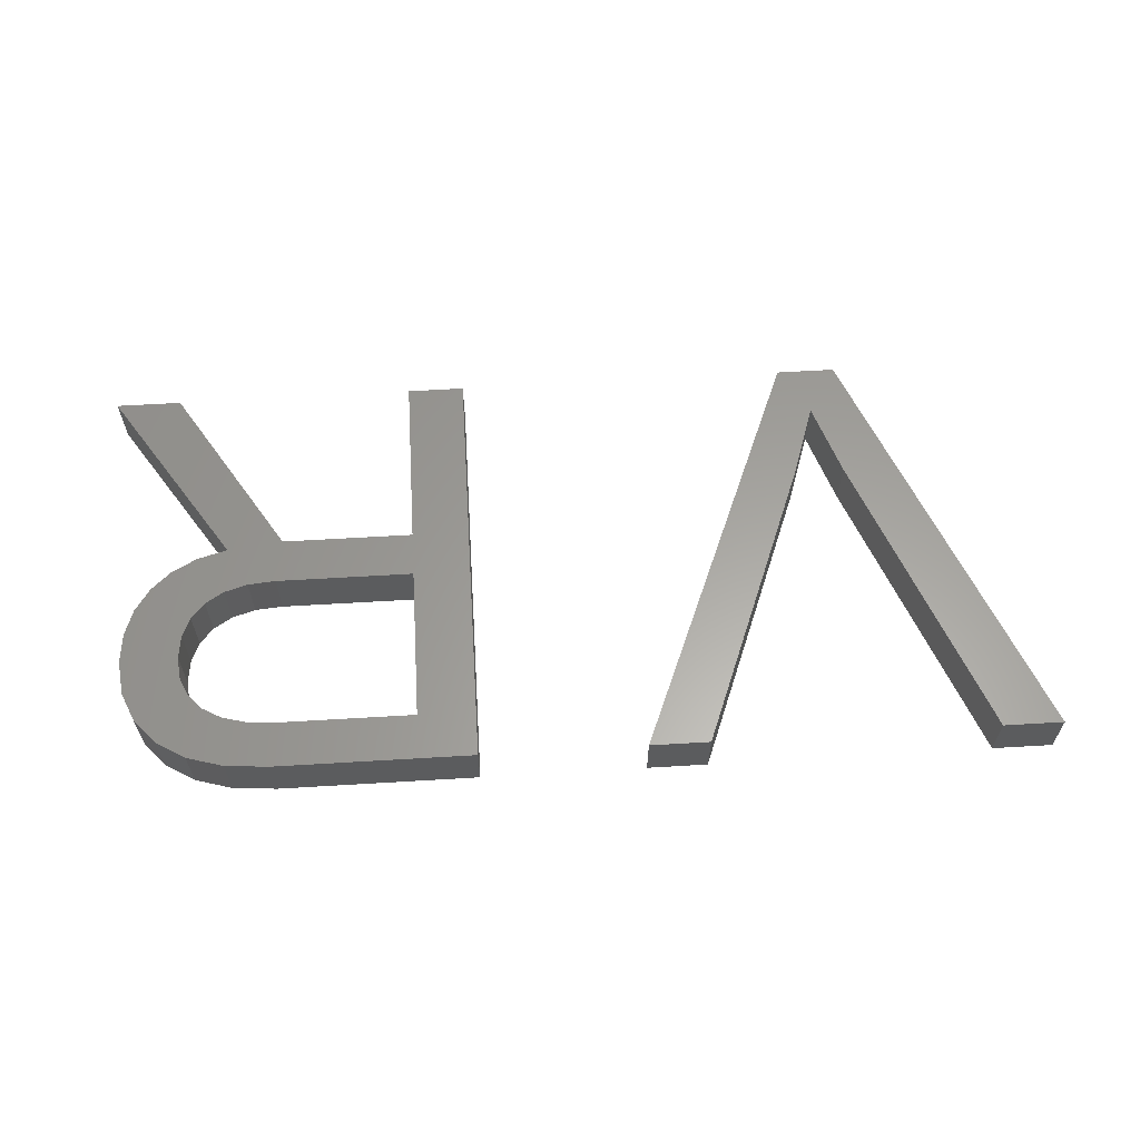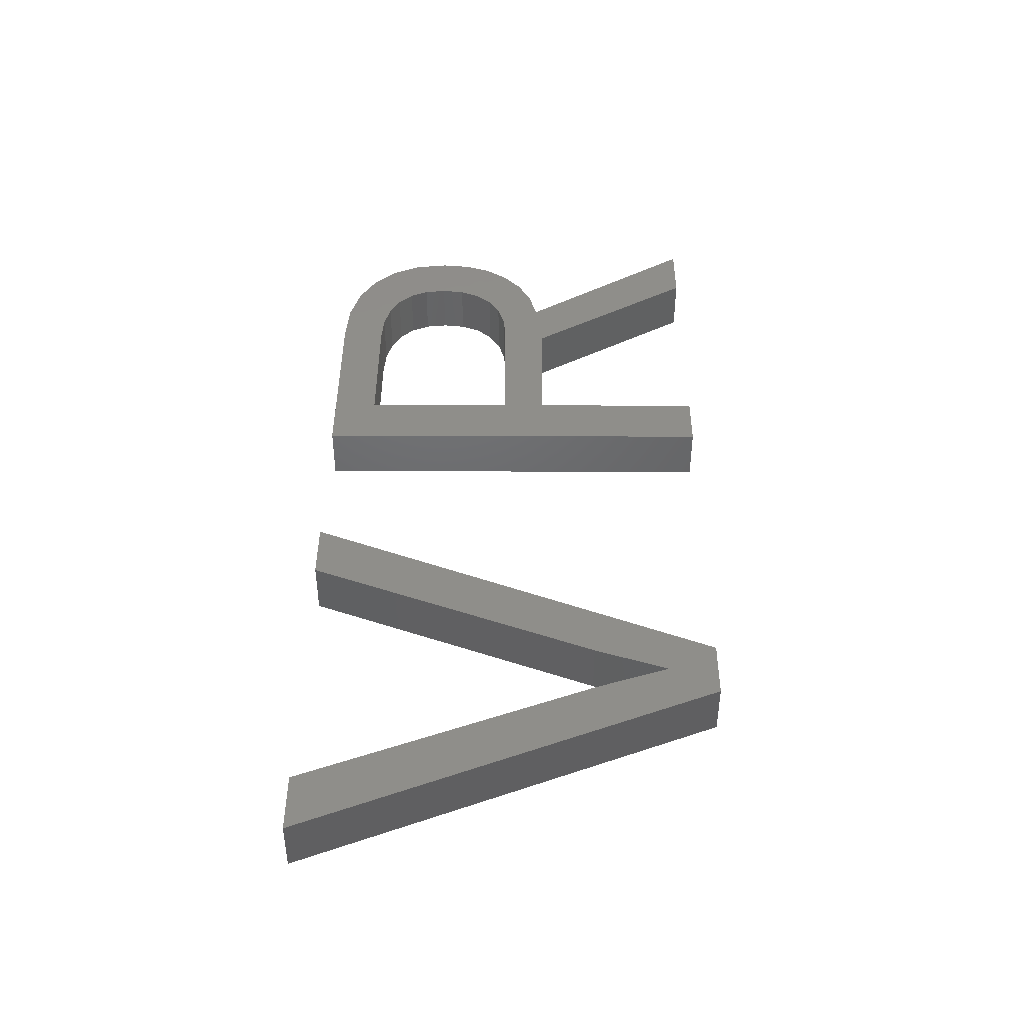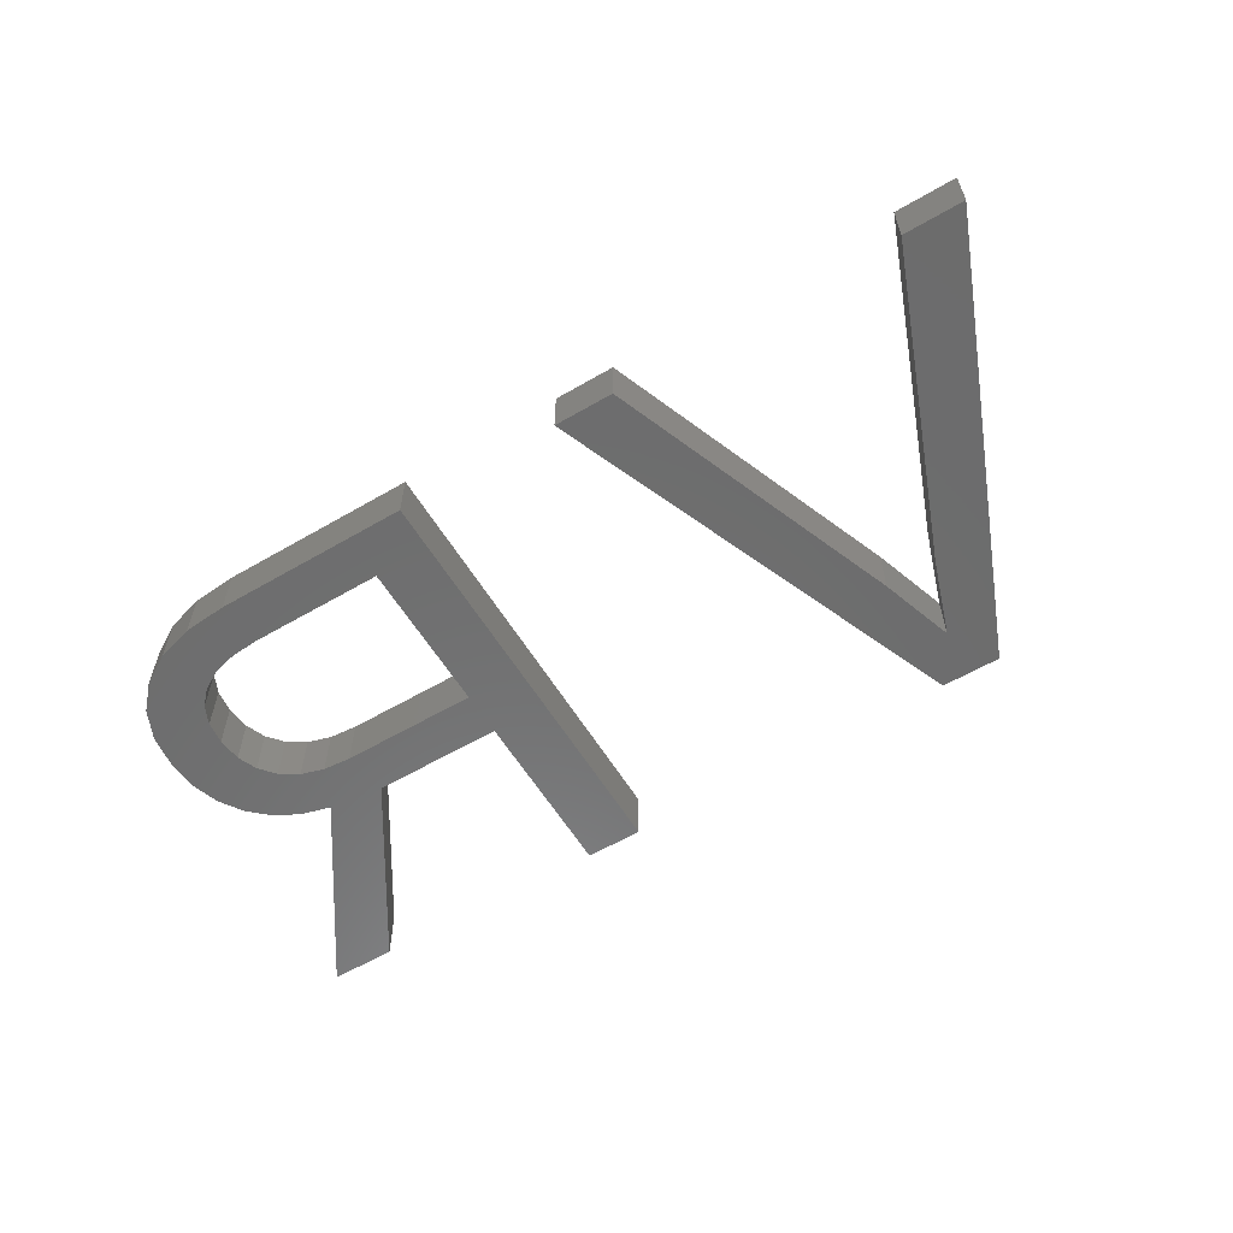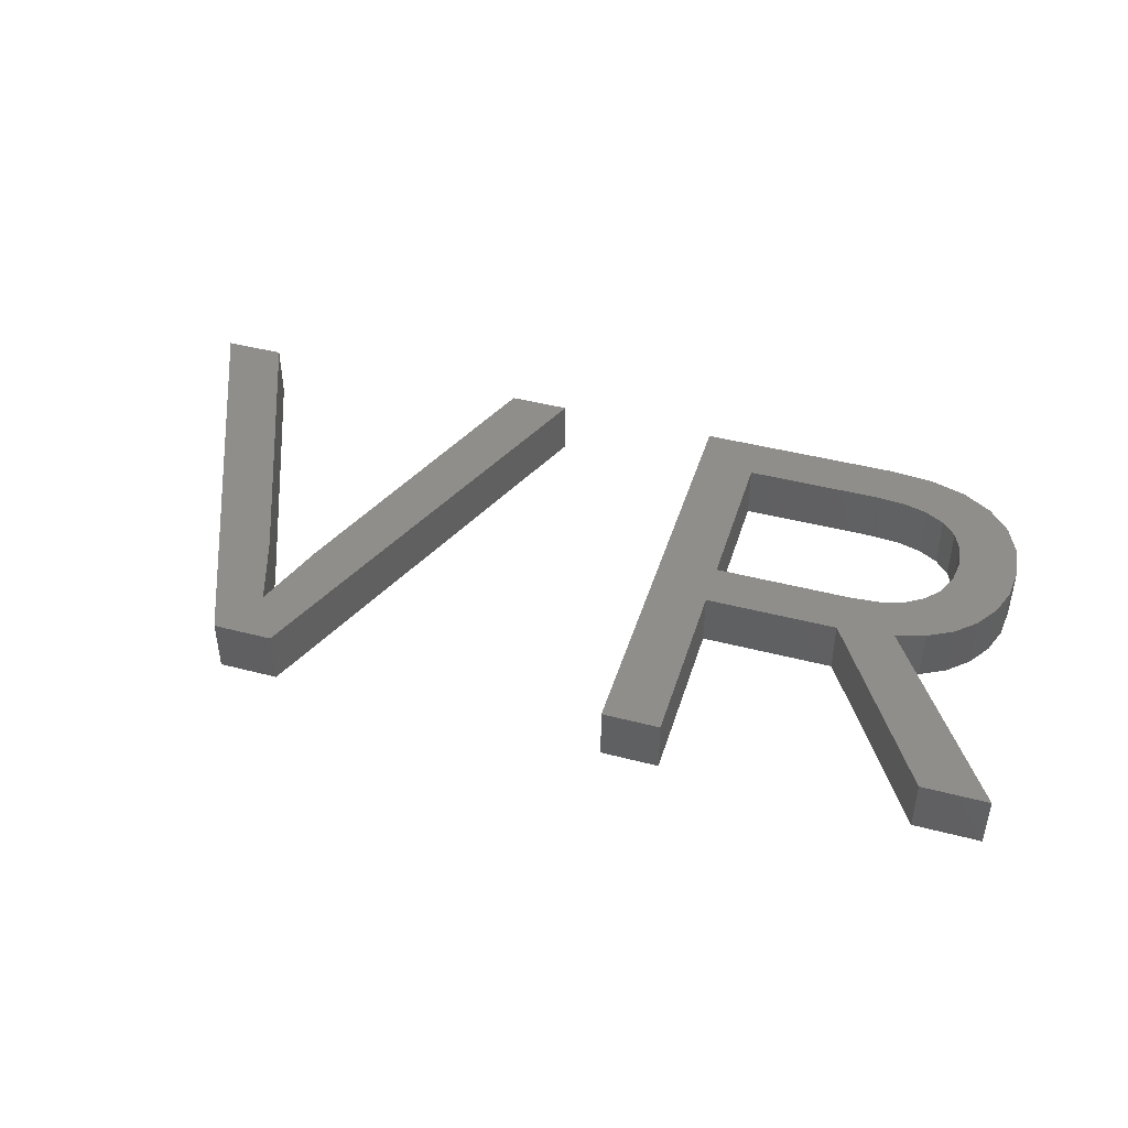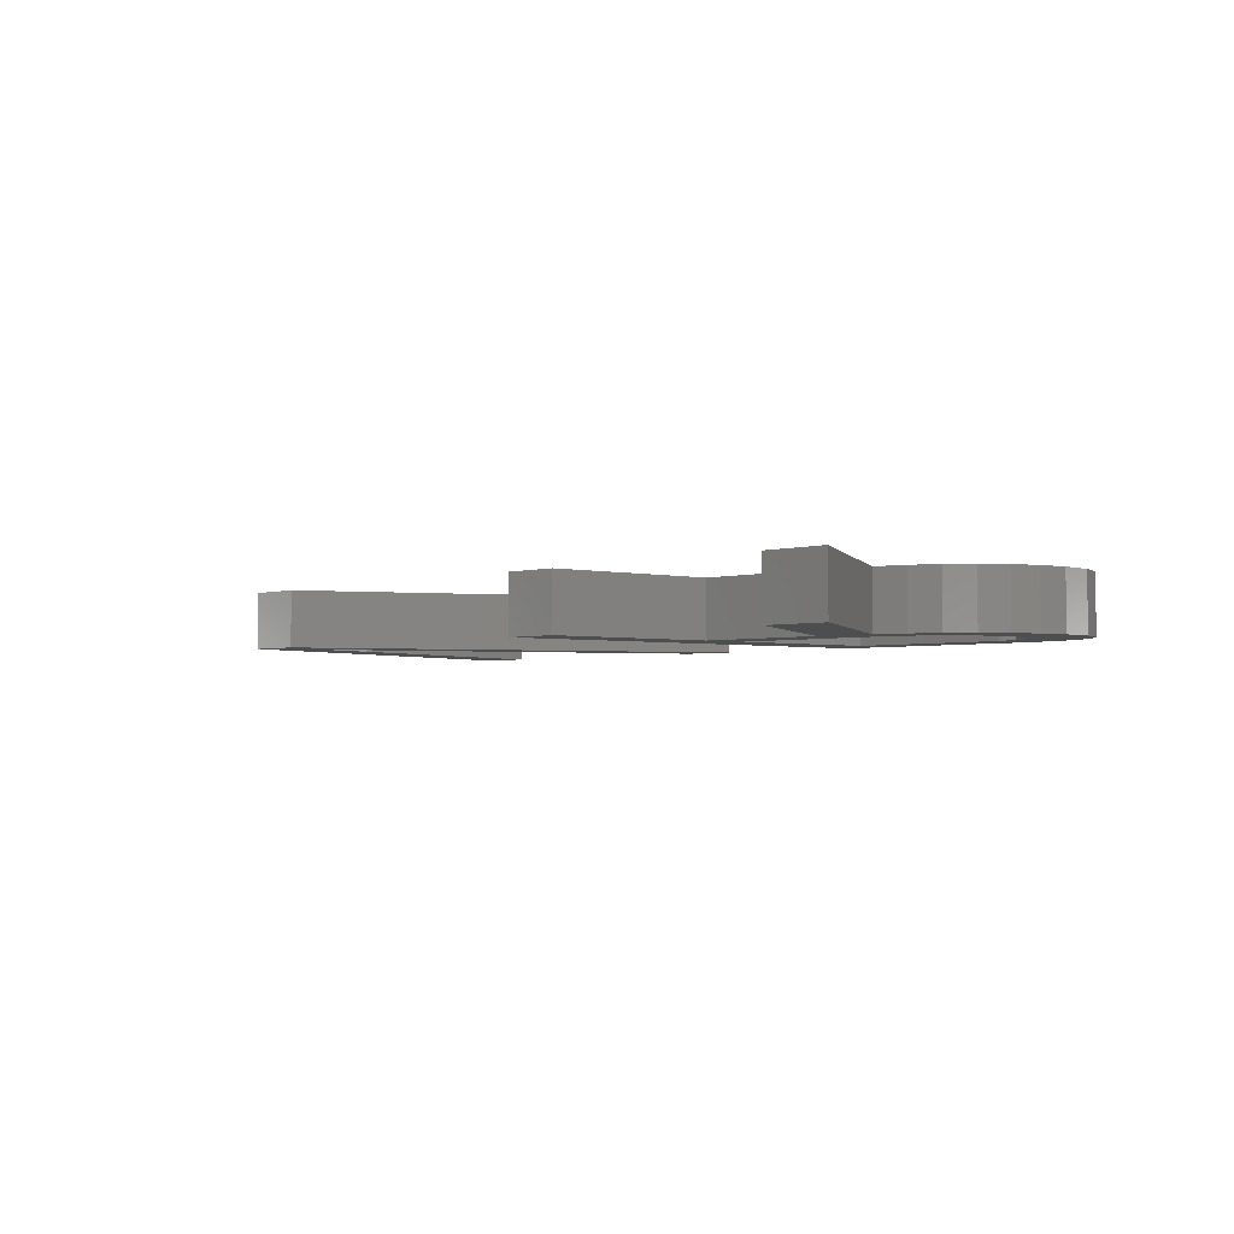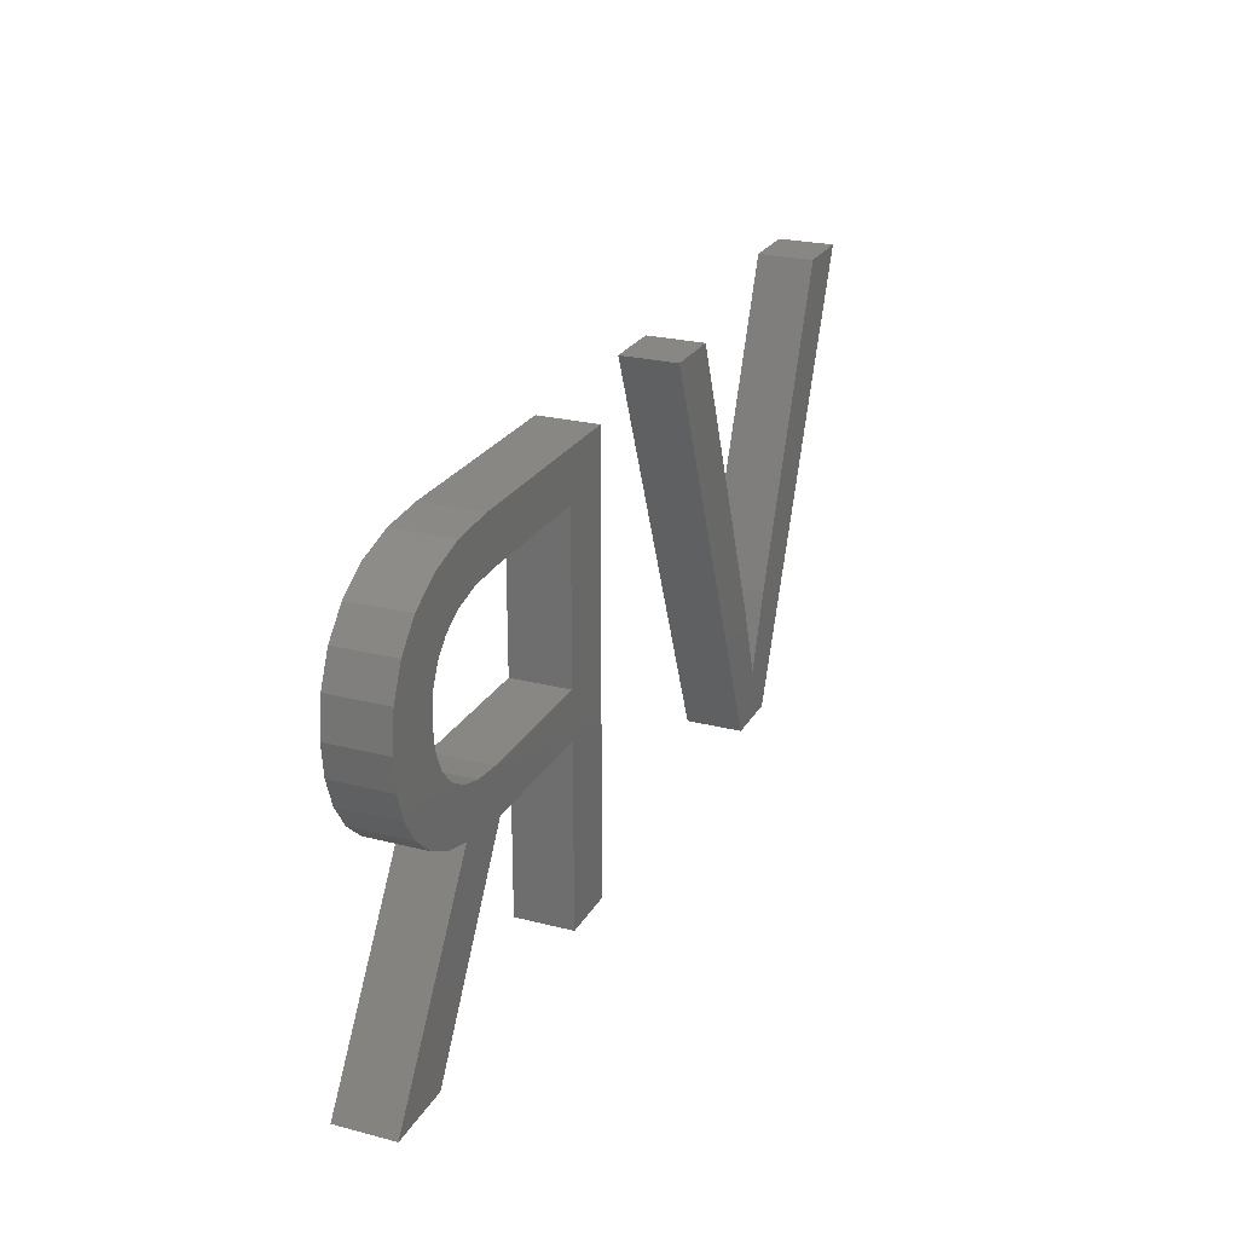
<metadata>
{"format":"stl","ext":"stl","renderer":"f3d","projection":"perspective","resolution":1024,"background":"white","views":[{"elev":61.3,"azim":176.5,"up":"+Z"},{"elev":42.7,"azim":-89.7,"up":"+Z"},{"elev":-58.9,"azim":-149.0,"up":"+Z"},{"elev":43.9,"azim":17.0,"up":"+Z"},{"elev":-2.8,"azim":48.5,"up":"+Z"},{"elev":24.3,"azim":113.1,"up":"+Y"}]}
</metadata>
<code>
# stl→obj: 88 verts, 172 faces
v 20.51 20.3 2
v 22.69 20.3 2
v 16.31 9.525 2
v 16.47 5 2
v 15.4 6.822 2
v 14.32 5 2
v 14.49 9.525 2
v 8.097 20.3 2
v 10.28 20.3 2
v 38.75 19.78 2
v 37.55 18.33 2
v 37.42 20.17 2
v 39.49 12.39 2
v 38.57 11.9 2
v 38.25 13.76 2
v 41.23 15.93 2
v 39.15 15.9 2
v 41.07 17.2 2
v 41.84 5 2
v 39.45 5 2
v 37.49 11.6 2
v 35.48 11.36 2
v 38.75 14.34 2
v 39.05 15.06 2
v 40.79 13.9 2
v 39.05 16.72 2
v 38.74 17.4 2
v 40.6 18.27 2
v 36.67 18.56 2
v 35.83 20.3 2
v 40.24 13.06 2
v 35.63 18.64 2
v 28.63 20.3 2
v 30.7 18.64 2
v 30.7 13 2
v 35.71 13 2
v 30.7 11.36 2
v 36.72 13.08 2
v 30.7 5 2
v 28.63 5 2
v 38.24 17.94 2
v 39.82 19.14 2
v 41.12 14.85 2
v 37.57 13.34 2
v 16.31 9.525 4
v 22.69 20.3 4
v 20.51 20.3 4
v 15.4 6.822 4
v 16.47 5 4
v 14.32 5 4
v 10.28 20.3 4
v 8.097 20.3 4
v 14.49 9.525 4
v 37.42 20.17 4
v 37.55 18.33 4
v 38.75 19.78 4
v 38.25 13.76 4
v 38.57 11.9 4
v 39.49 12.39 4
v 41.07 17.2 4
v 39.15 15.9 4
v 41.23 15.93 4
v 37.49 11.6 4
v 39.45 5 4
v 41.84 5 4
v 35.48 11.36 4
v 40.79 13.9 4
v 39.05 15.06 4
v 38.75 14.34 4
v 39.05 16.72 4
v 40.6 18.27 4
v 38.74 17.4 4
v 36.67 18.56 4
v 35.83 20.3 4
v 40.24 13.06 4
v 35.63 18.64 4
v 30.7 18.64 4
v 28.63 20.3 4
v 35.71 13 4
v 30.7 13 4
v 30.7 11.36 4
v 36.72 13.08 4
v 28.63 5 4
v 30.7 5 4
v 38.24 17.94 4
v 39.82 19.14 4
v 41.12 14.85 4
v 37.57 13.34 4
f 1 2 3
f 3 4 5
f 2 4 3
f 5 4 6
f 7 8 9
f 7 6 8
f 7 5 6
f 10 11 12
f 13 14 15
f 16 17 18
f 19 20 21
f 21 20 22
f 23 24 25
f 17 26 18
f 26 27 28
f 12 11 29
f 29 30 12
f 15 23 31
f 30 29 32
f 33 30 34
f 22 35 36
f 22 37 35
f 22 38 21
f 39 40 37
f 37 40 35
f 35 40 33
f 33 34 35
f 32 34 30
f 10 41 11
f 41 42 27
f 10 42 41
f 27 42 28
f 26 28 18
f 17 43 24
f 16 43 17
f 24 43 25
f 23 25 31
f 31 13 15
f 15 14 44
f 44 14 21
f 36 38 22
f 38 44 21
f 45 46 47
f 48 49 45
f 45 49 46
f 50 49 48
f 51 52 53
f 52 50 53
f 50 48 53
f 54 55 56
f 57 58 59
f 60 61 62
f 63 64 65
f 66 64 63
f 67 68 69
f 60 70 61
f 71 72 70
f 73 55 54
f 54 74 73
f 75 69 57
f 76 73 74
f 77 74 78
f 79 80 66
f 80 81 66
f 63 82 66
f 81 83 84
f 80 83 81
f 78 83 80
f 80 77 78
f 74 77 76
f 55 85 56
f 72 86 85
f 85 86 56
f 71 86 72
f 60 71 70
f 68 87 61
f 61 87 62
f 67 87 68
f 75 67 69
f 57 59 75
f 88 58 57
f 63 58 88
f 66 82 79
f 63 88 82
f 1 46 2
f 1 47 46
f 3 47 1
f 3 45 47
f 5 45 3
f 5 48 45
f 7 48 5
f 7 53 48
f 9 53 7
f 9 51 53
f 8 51 9
f 8 52 51
f 6 52 8
f 6 50 52
f 4 50 6
f 4 49 50
f 2 49 4
f 2 46 49
f 22 81 37
f 22 66 81
f 20 66 22
f 20 64 66
f 19 64 20
f 19 65 64
f 21 65 19
f 21 63 65
f 14 63 21
f 14 58 63
f 13 58 14
f 13 59 58
f 31 59 13
f 31 75 59
f 25 75 31
f 25 67 75
f 43 67 25
f 43 87 67
f 16 87 43
f 16 62 87
f 18 62 16
f 18 60 62
f 28 60 18
f 28 71 60
f 42 71 28
f 42 86 71
f 10 86 42
f 10 56 86
f 12 56 10
f 12 54 56
f 30 54 12
f 30 74 54
f 33 74 30
f 33 78 74
f 40 78 33
f 40 83 78
f 39 83 40
f 39 84 83
f 37 84 39
f 37 81 84
f 34 77 35
f 80 35 77
f 32 76 34
f 77 34 76
f 29 73 32
f 76 32 73
f 11 55 29
f 73 29 55
f 41 85 11
f 55 11 85
f 27 72 41
f 85 41 72
f 26 70 27
f 72 27 70
f 17 61 26
f 70 26 61
f 24 68 17
f 61 17 68
f 23 69 24
f 68 24 69
f 15 57 23
f 69 23 57
f 44 88 15
f 57 15 88
f 38 82 44
f 88 44 82
f 36 79 38
f 82 38 79
f 35 80 36
f 79 36 80

</code>
